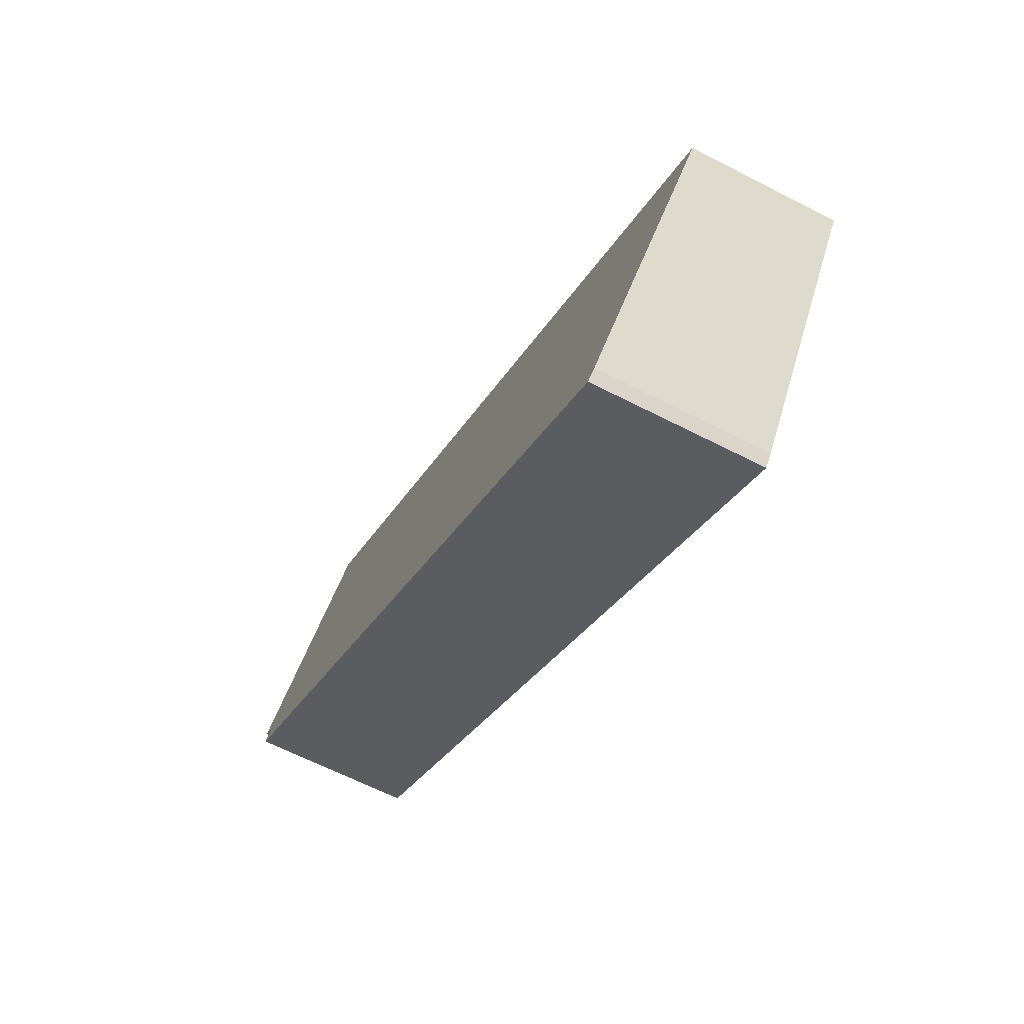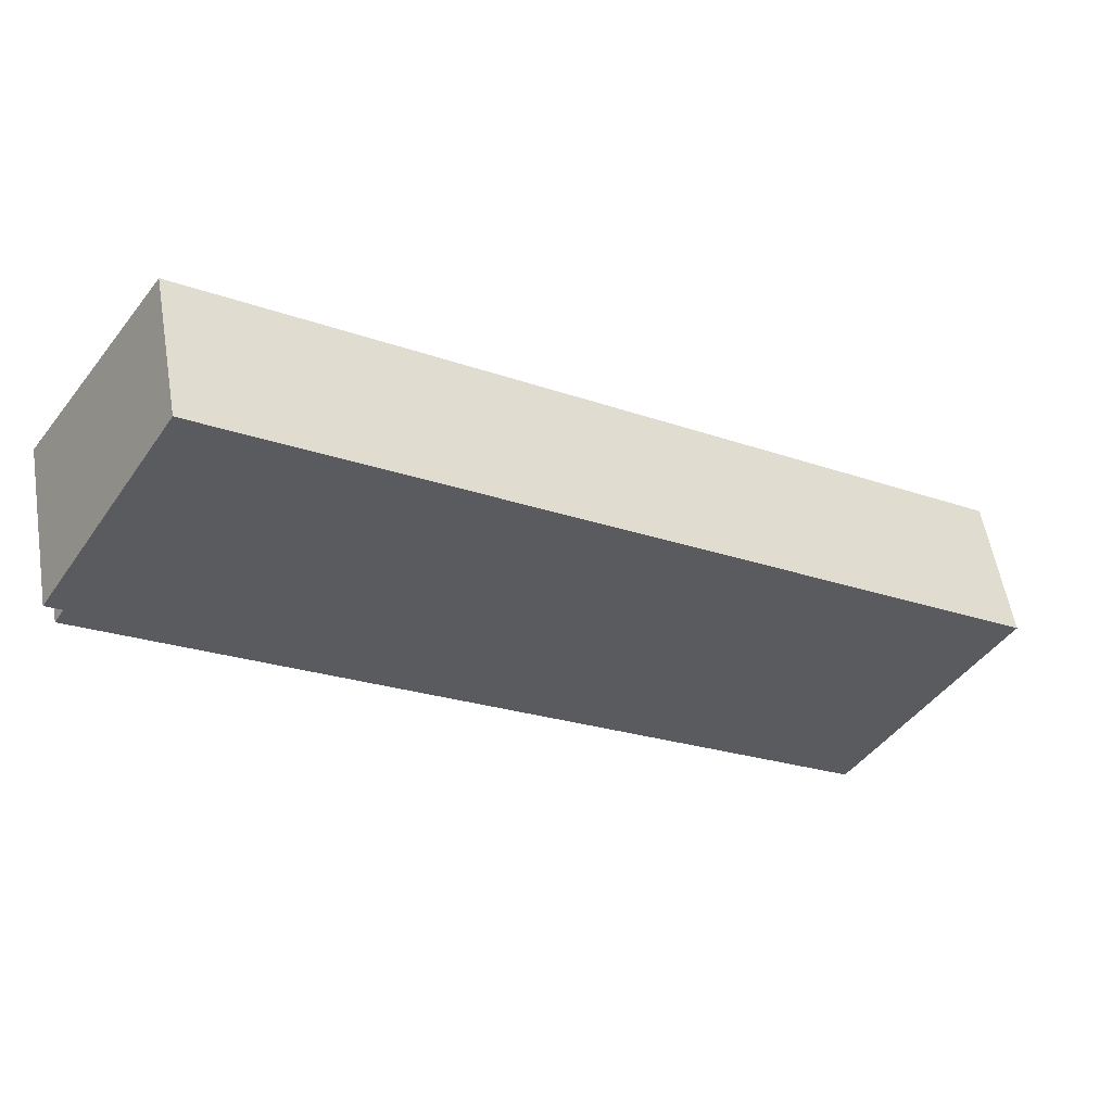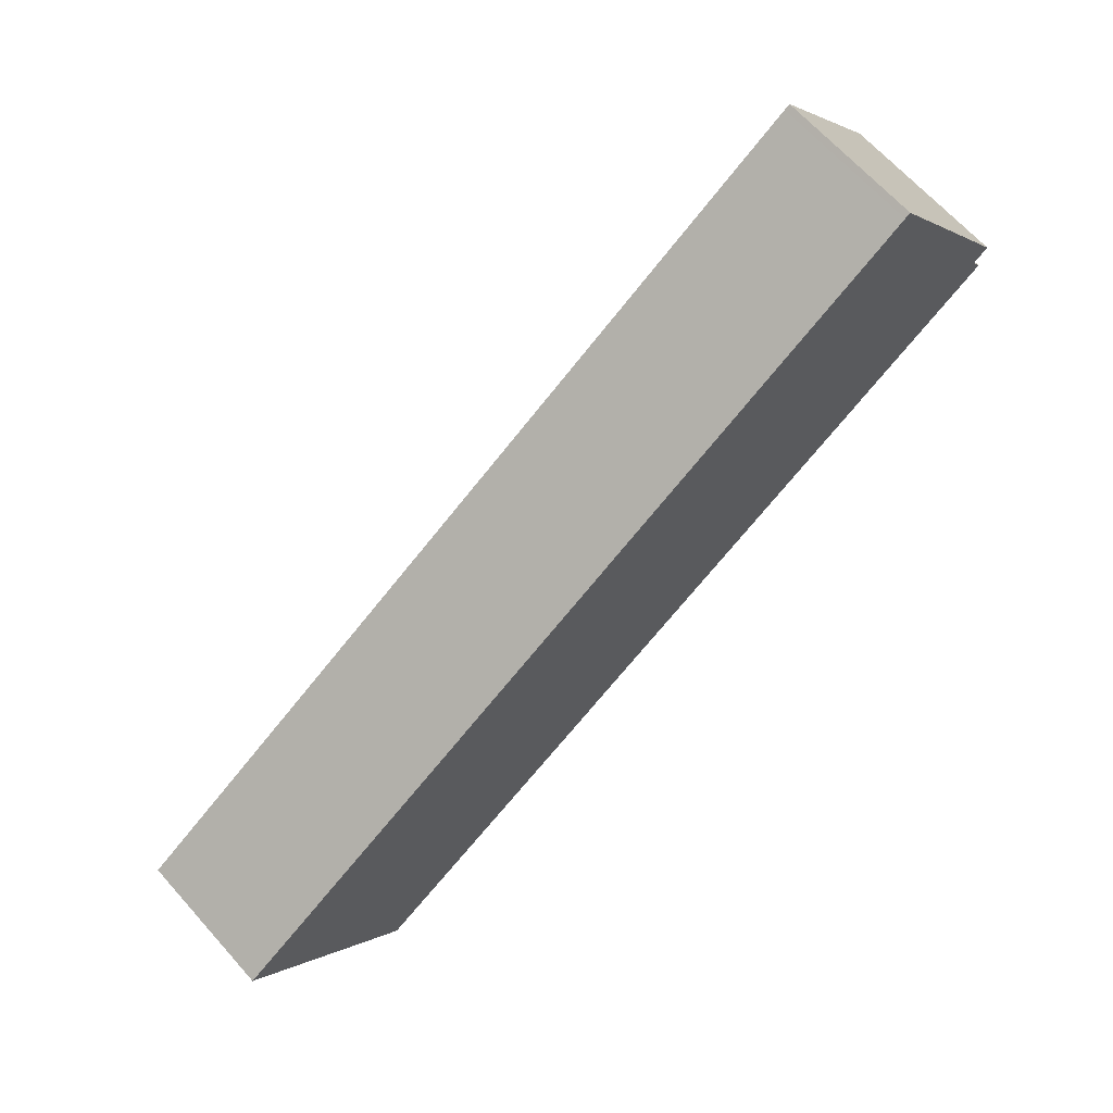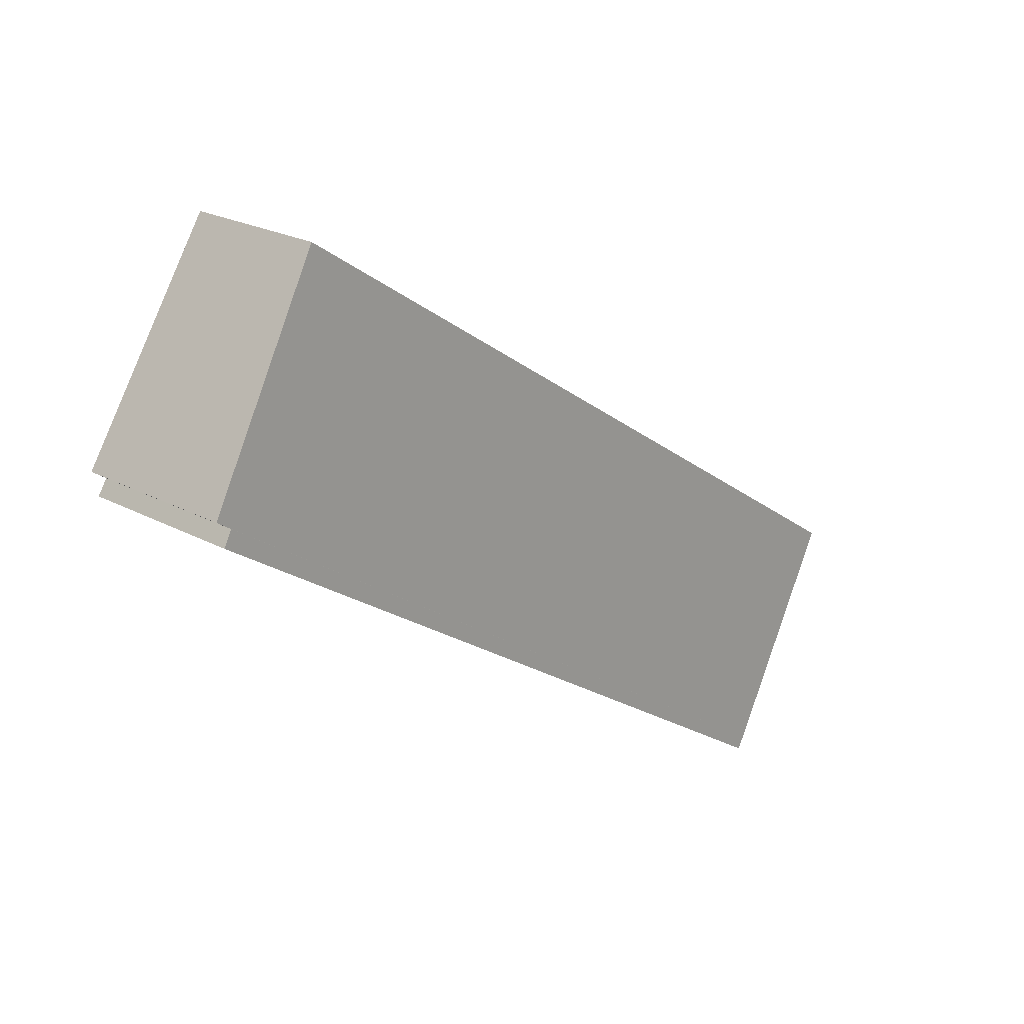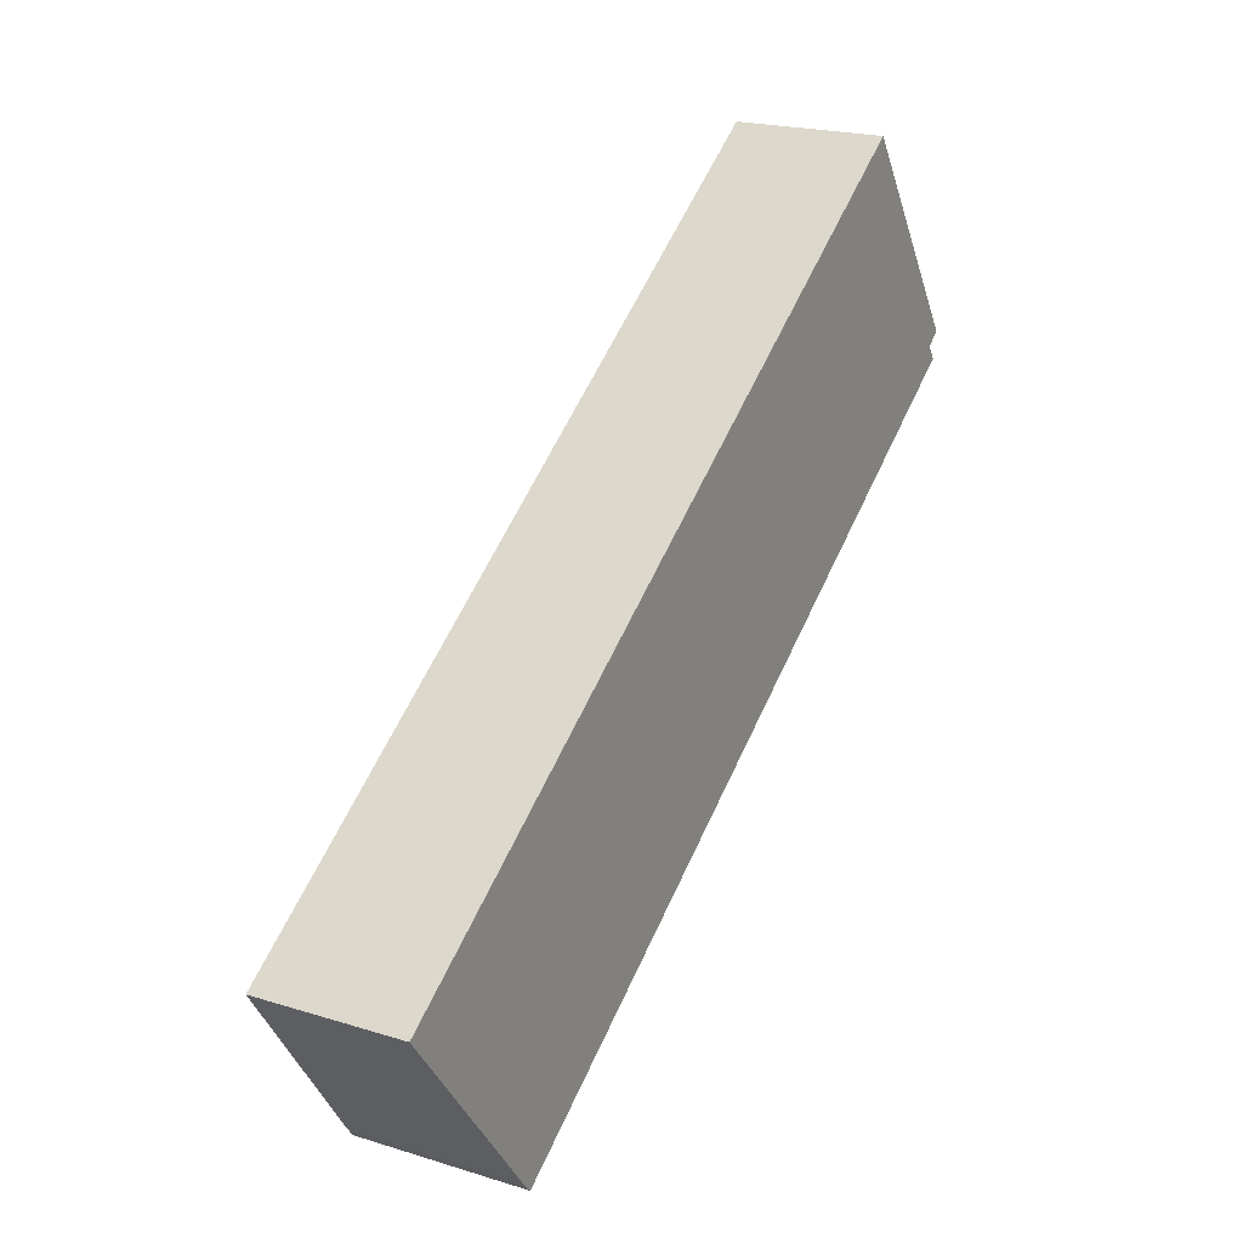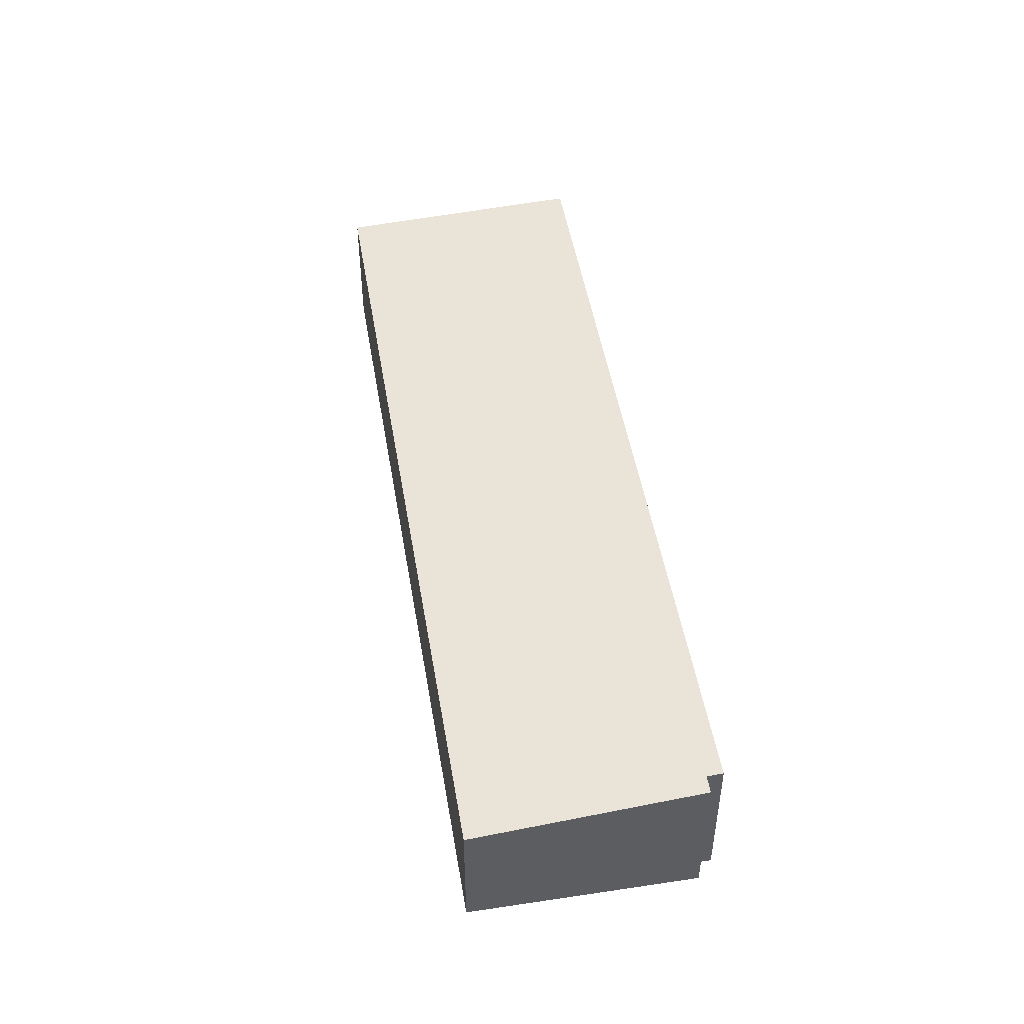
<metadata>
{"format":"obj","ext":"obj","renderer":"f3d","projection":"perspective","resolution":1024,"background":"white","views":[{"elev":-63.5,"azim":-117.5,"up":"+Z"},{"elev":56.3,"azim":170.5,"up":"+Z"},{"elev":65.9,"azim":-41.7,"up":"+Z"},{"elev":23.2,"azim":132.3,"up":"+Z"},{"elev":20.6,"azim":-60.6,"up":"+Z"},{"elev":49.2,"azim":46.6,"up":"+Y"}]}
</metadata>
<code>
v  40.57 7.519 23.61
v  38.61 7.24 25.96
v  38.87 7.24 26.14
v  0 7.24 4.433e-16
v  1.798 7.513 -2.384
v  2.432 7.61 -3.225
v  41.21 7.625 22.66
v  5.863 8.132 -7.773
v  42.14 7.778 21.28
v  44.05 8.091 18.44
v  44.27 8.128 18.11
v  45.87 8.391 15.73
v  7.608 8.398 -10.09
v  45.09 8.392 15.2
v  45.58 8.473 14.47
v  42.83 8.472 12.63
v  10.77 8.464 -8.826
v  8.077 8.463 -10.63
v  8.077 6.508e-16 -10.63
v  7.608 6.176e-16 -10.09
v  5.863 4.76e-16 -7.773
v  2.432 1.975e-16 -3.225
v  1.798 1.46e-16 -2.384
v  0 0 0
v  38.61 -1.59e-15 25.96
v  38.87 -1.601e-15 26.14
v  40.57 -1.446e-15 23.61
v  41.21 -1.387e-15 22.66
v  42.14 -1.303e-15 21.28
v  44.05 -1.129e-15 18.44
v  44.27 -1.109e-15 18.11
v  45.87 -9.631e-16 15.73
v  45.58 -8.858e-16 14.47
v  45.09 -9.305e-16 15.2
v  42.83 -7.732e-16 12.63
v  10.77 5.404e-16 -8.826
g defaultobject
f 1 2 3
f 2 1 4
f 4 1 5
f 5 1 6
f 6 1 7
f 6 7 8
f 8 7 9
f 8 9 10
f 8 10 11
f 8 11 12
f 8 12 13
f 13 12 14
f 13 14 15
f 13 15 16
f 13 16 17
f 13 17 18
f 19 13 18
f 13 19 20
f 20 8 13
f 8 20 6
f 6 20 21
f 6 21 5
f 5 21 4
f 4 21 22
f 4 22 23
f 4 23 24
f 24 2 4
f 2 24 25
f 2 25 3
f 3 25 26
f 26 1 3
f 1 26 7
f 7 26 9
f 9 26 10
f 10 26 27
f 10 27 11
f 11 27 28
f 11 28 12
f 12 28 29
f 12 29 30
f 12 30 31
f 12 31 32
f 14 33 15
f 33 14 34
f 12 34 14
f 34 12 32
f 33 16 15
f 16 33 35
f 16 35 17
f 17 35 36
f 17 36 18
f 18 36 19
f 31 34 32
f 34 31 30
f 34 30 29
f 34 35 33
f 35 34 29
f 35 29 28
f 35 28 27
f 35 27 26
f 35 26 25
f 35 25 24
f 35 24 36
f 36 24 19
f 19 24 20
f 20 24 21
f 21 24 23
f 21 23 22

</code>
